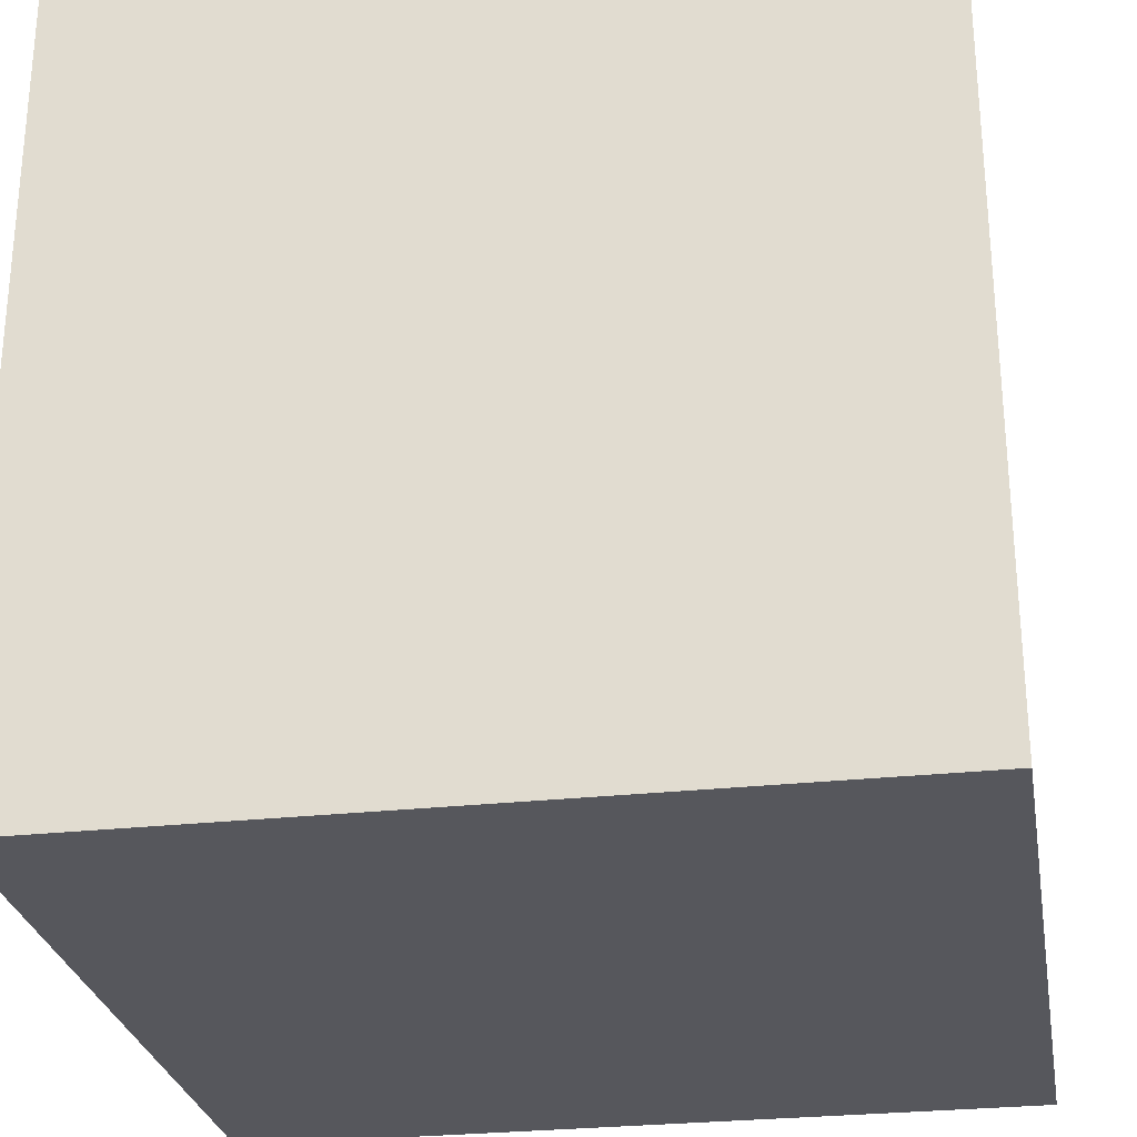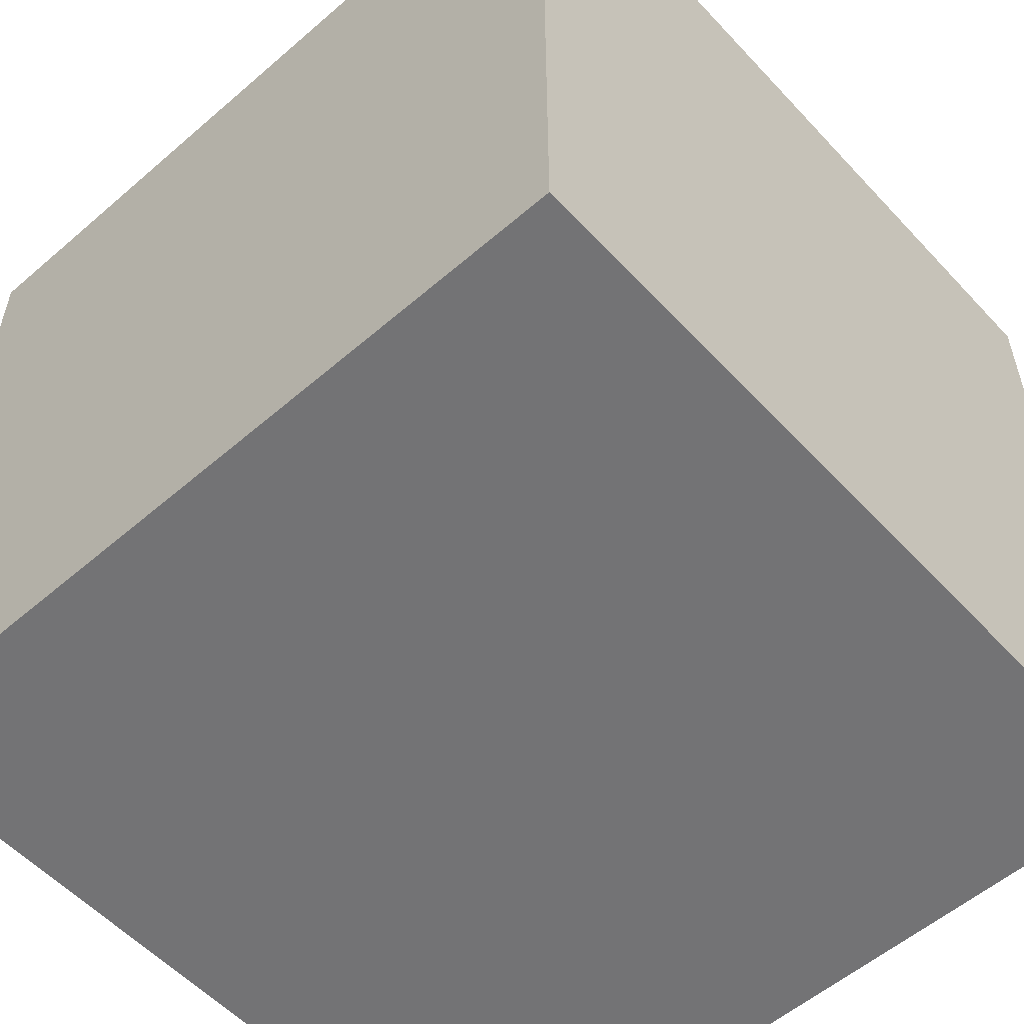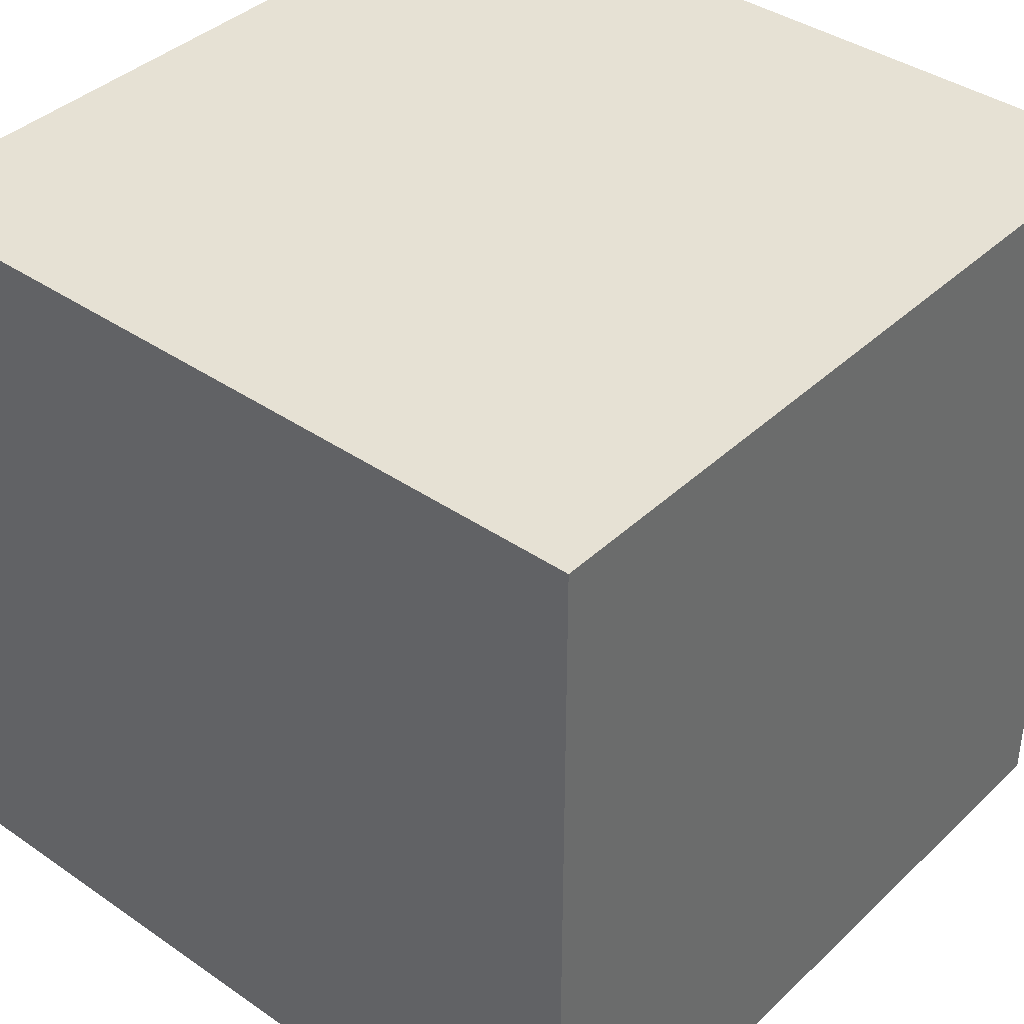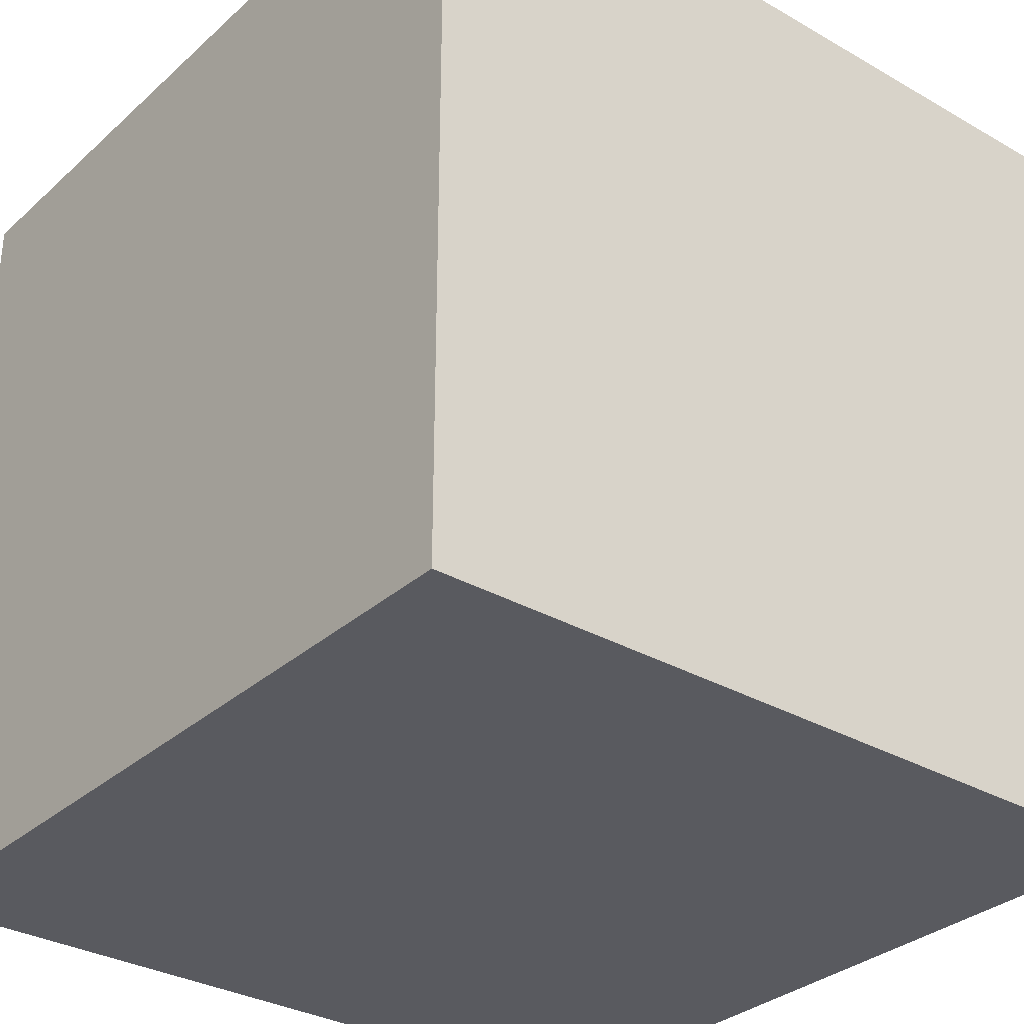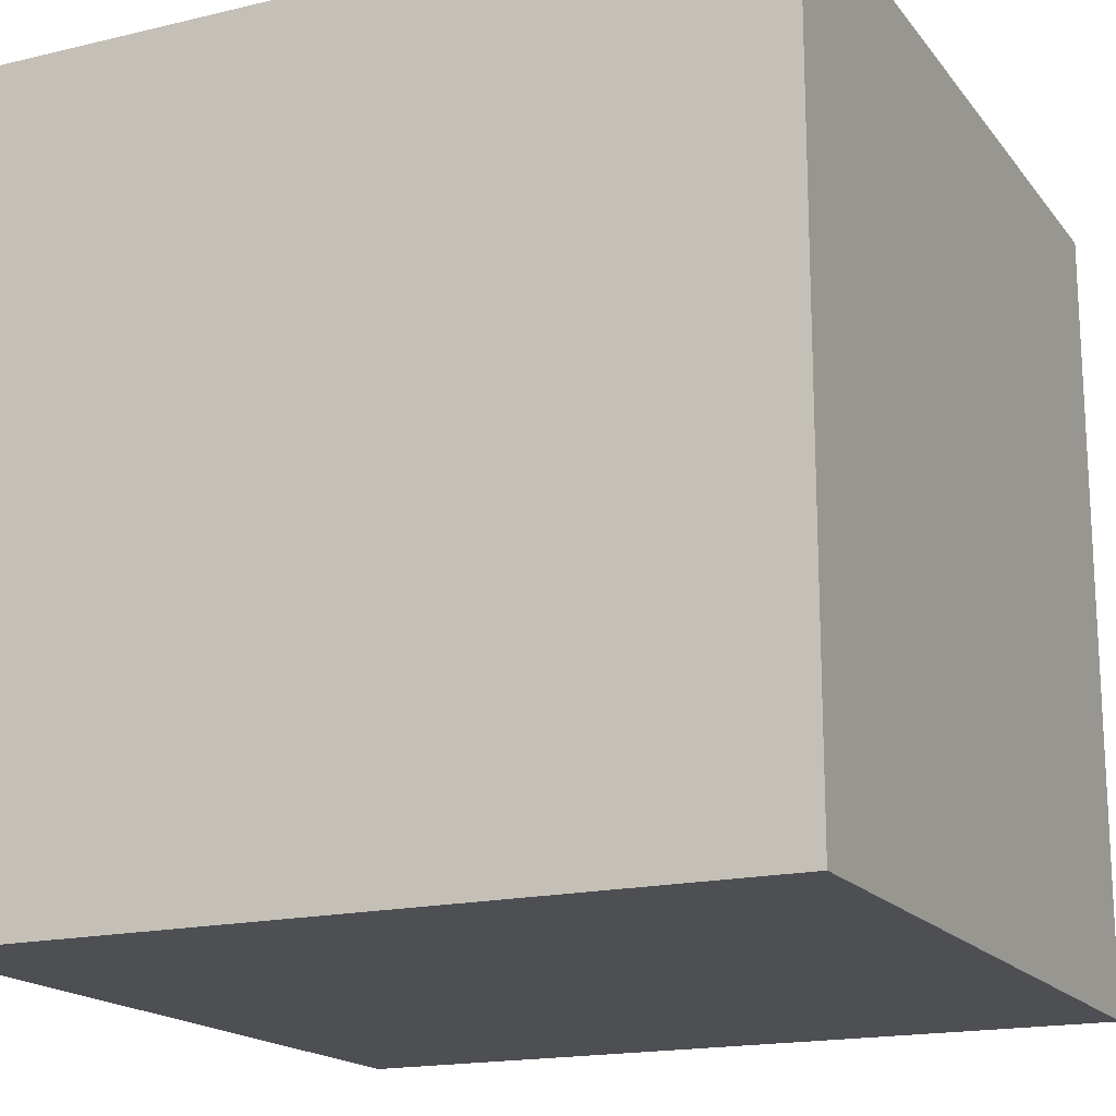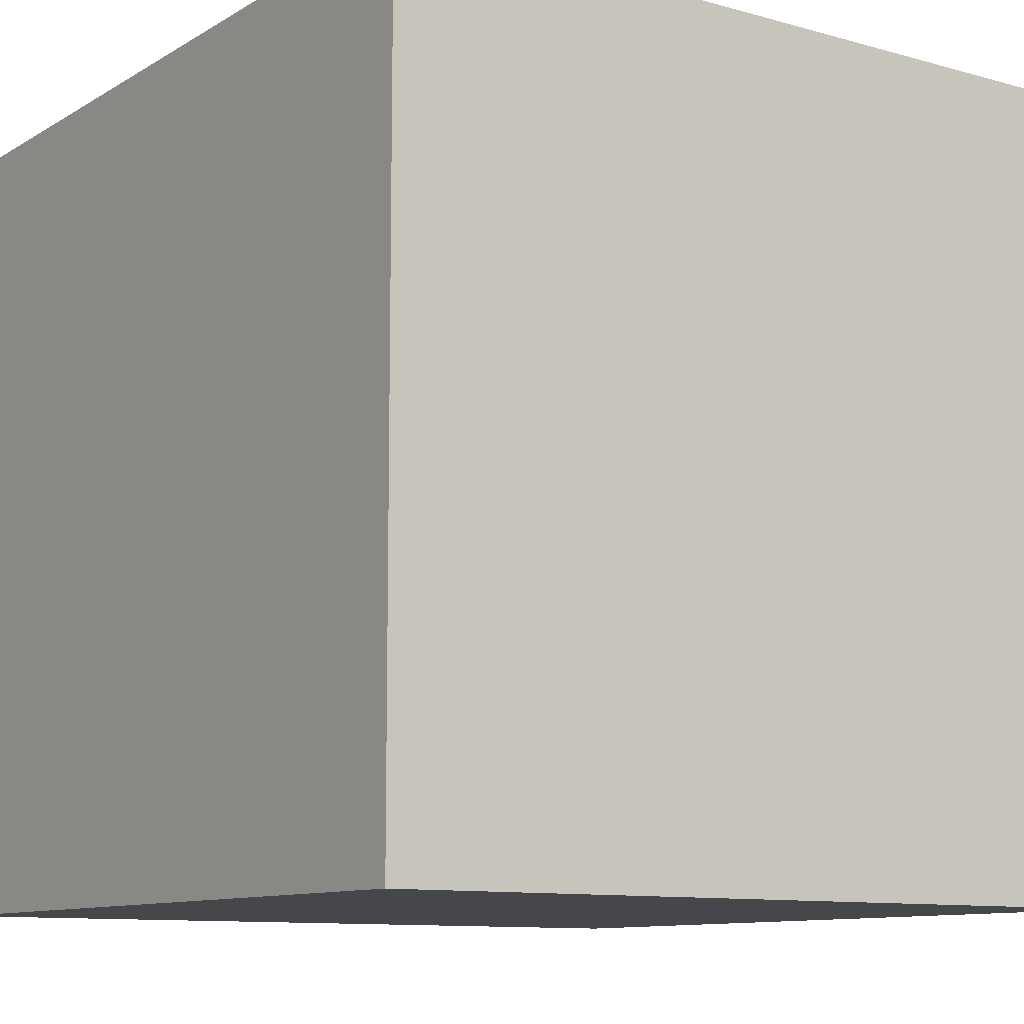
<metadata>
{"format":"obj","ext":"obj","renderer":"f3d","projection":"perspective","resolution":1024,"background":"white","views":[{"elev":-27.6,"azim":99.6,"up":"+Y"},{"elev":-56.0,"azim":132.1,"up":"+Y"},{"elev":39.2,"azim":-139.3,"up":"+Y"},{"elev":-31.9,"azim":51.1,"up":"+Z"},{"elev":-17.5,"azim":115.3,"up":"+Y"},{"elev":-10.5,"azim":55.0,"up":"+Y"}]}
</metadata>
<code>
o Cube.001
v -1 1 1
v 1 1 -1
v -1 1 -1
v 1 -1 1
v 1 -1 -1
v 1 1 1
v -1 -1 1
v -1 -1 -1
f 1 2 3
f 2 4 5
f 6 7 4
f 8 4 7
f 3 5 8
f 1 8 7
f 1 6 2
f 2 6 4
f 6 1 7
f 8 5 4
f 3 2 5
f 1 3 8

</code>
